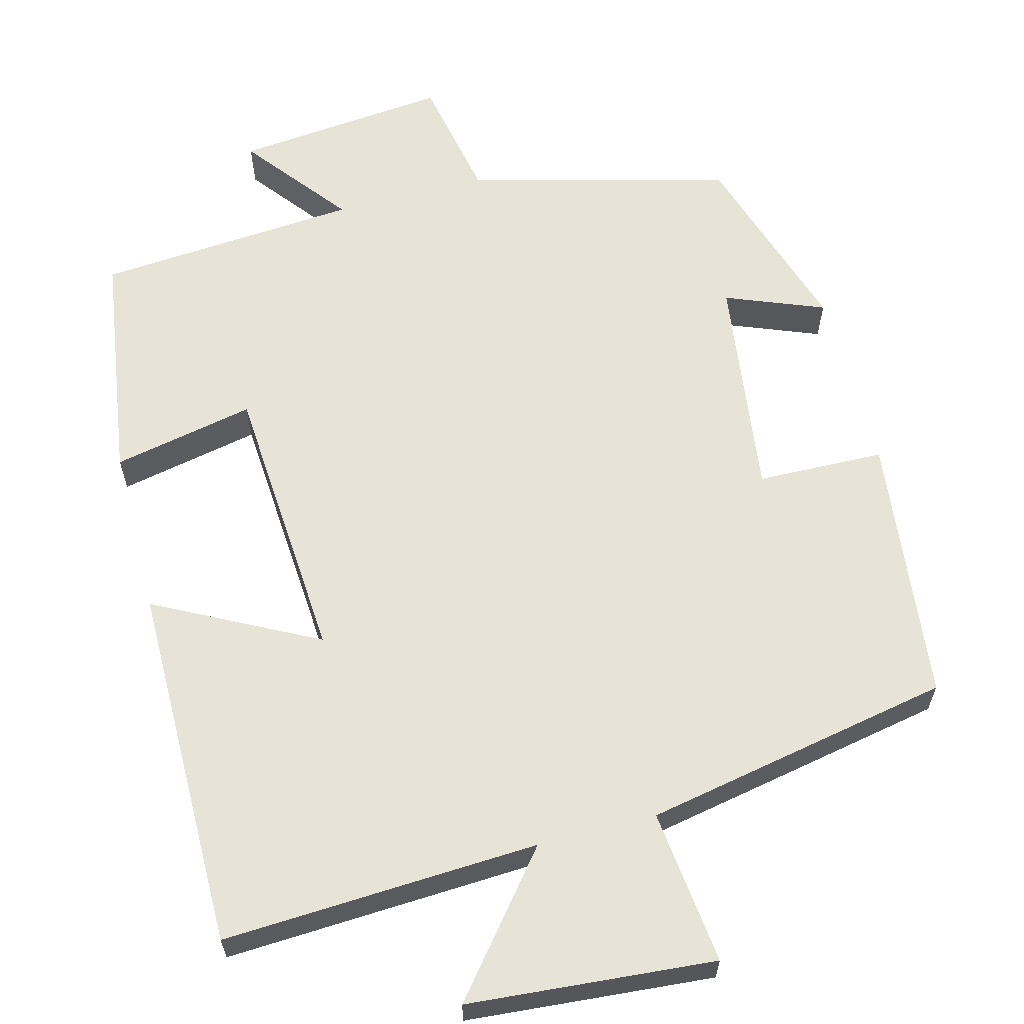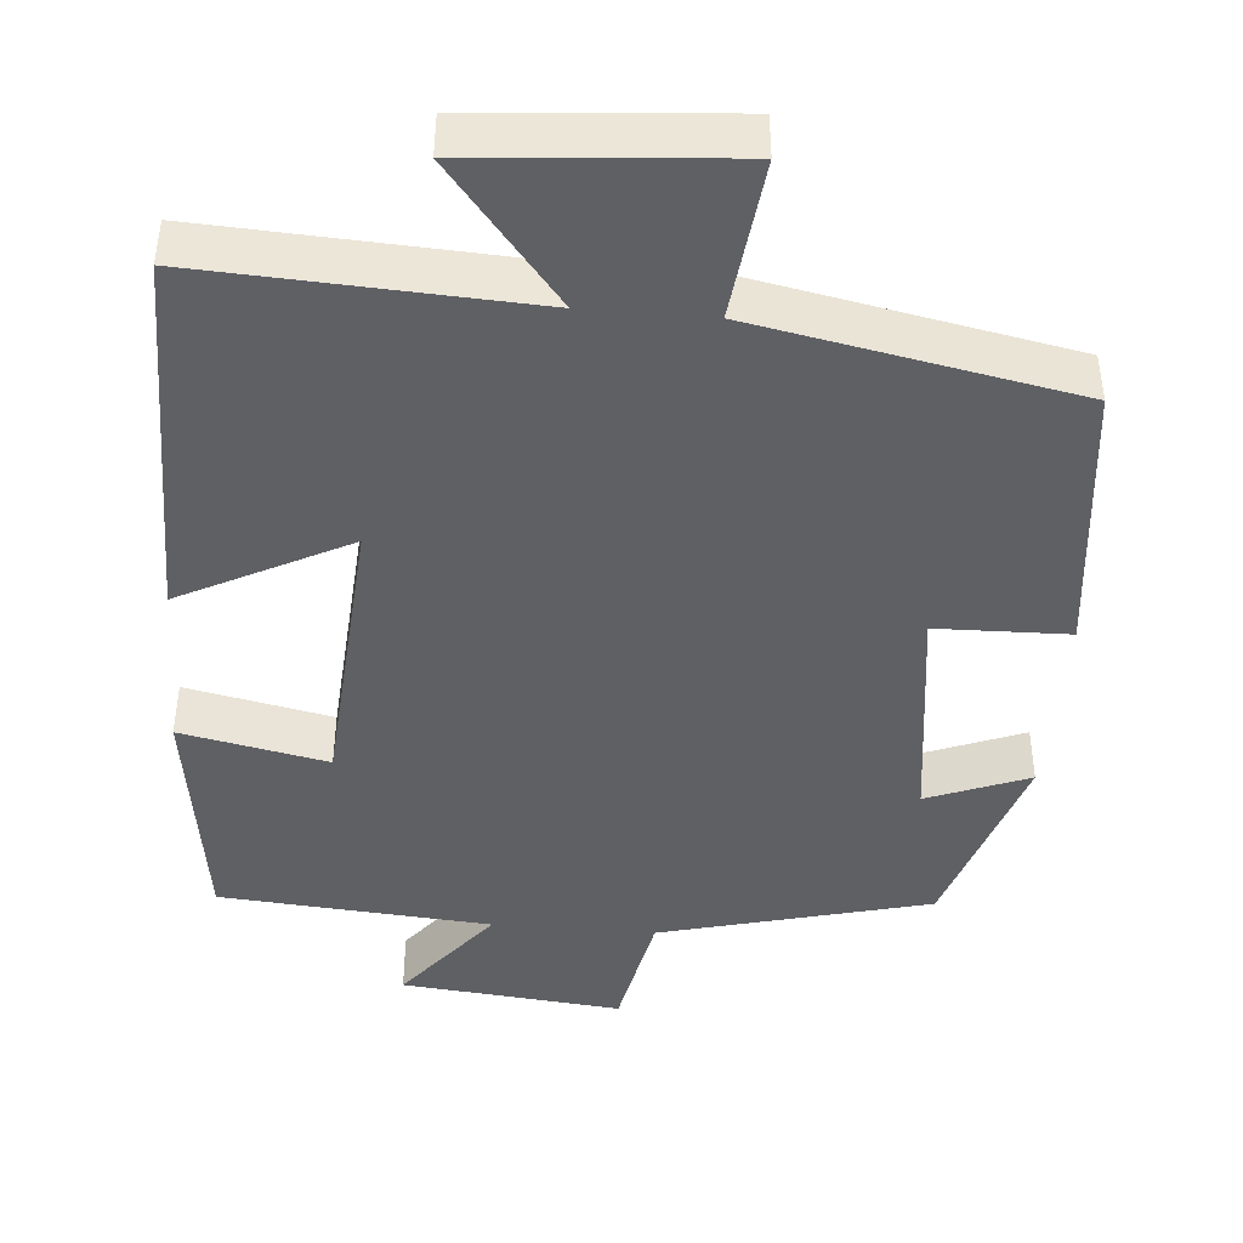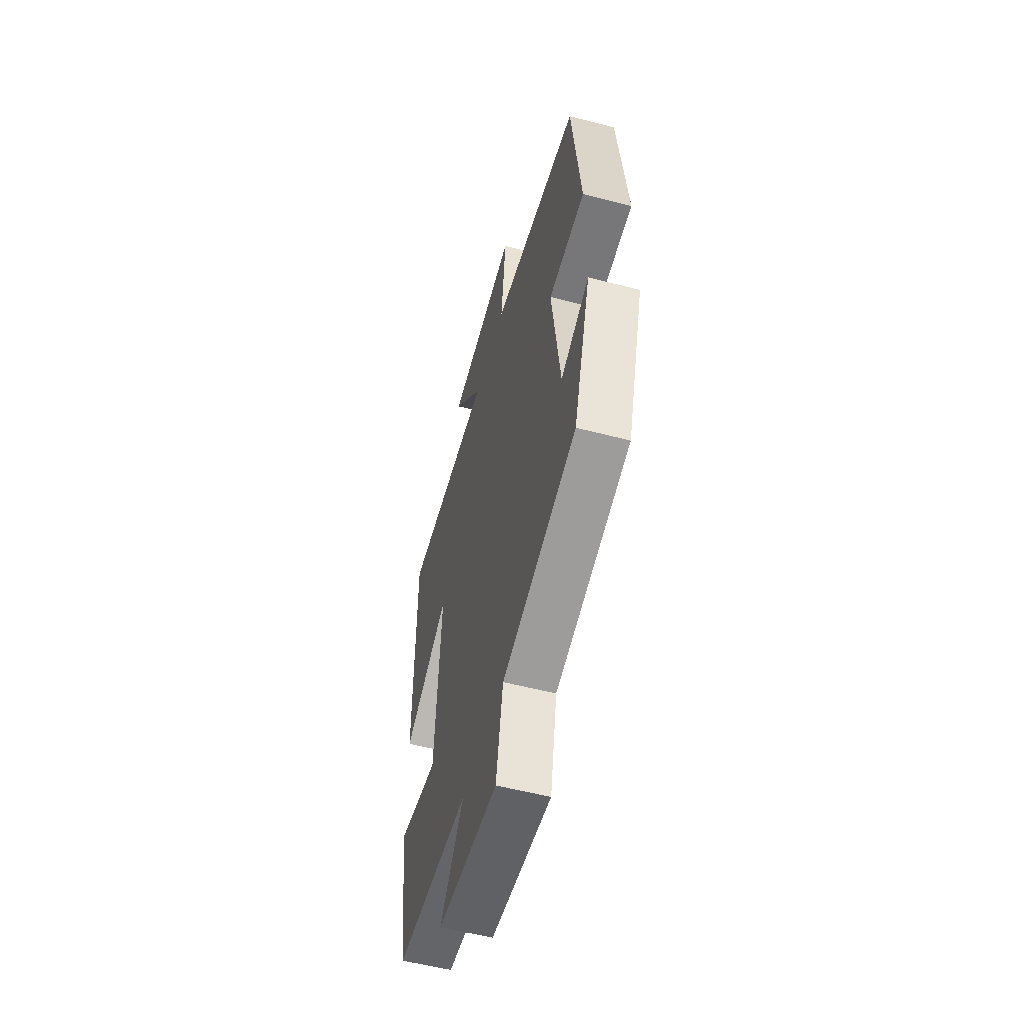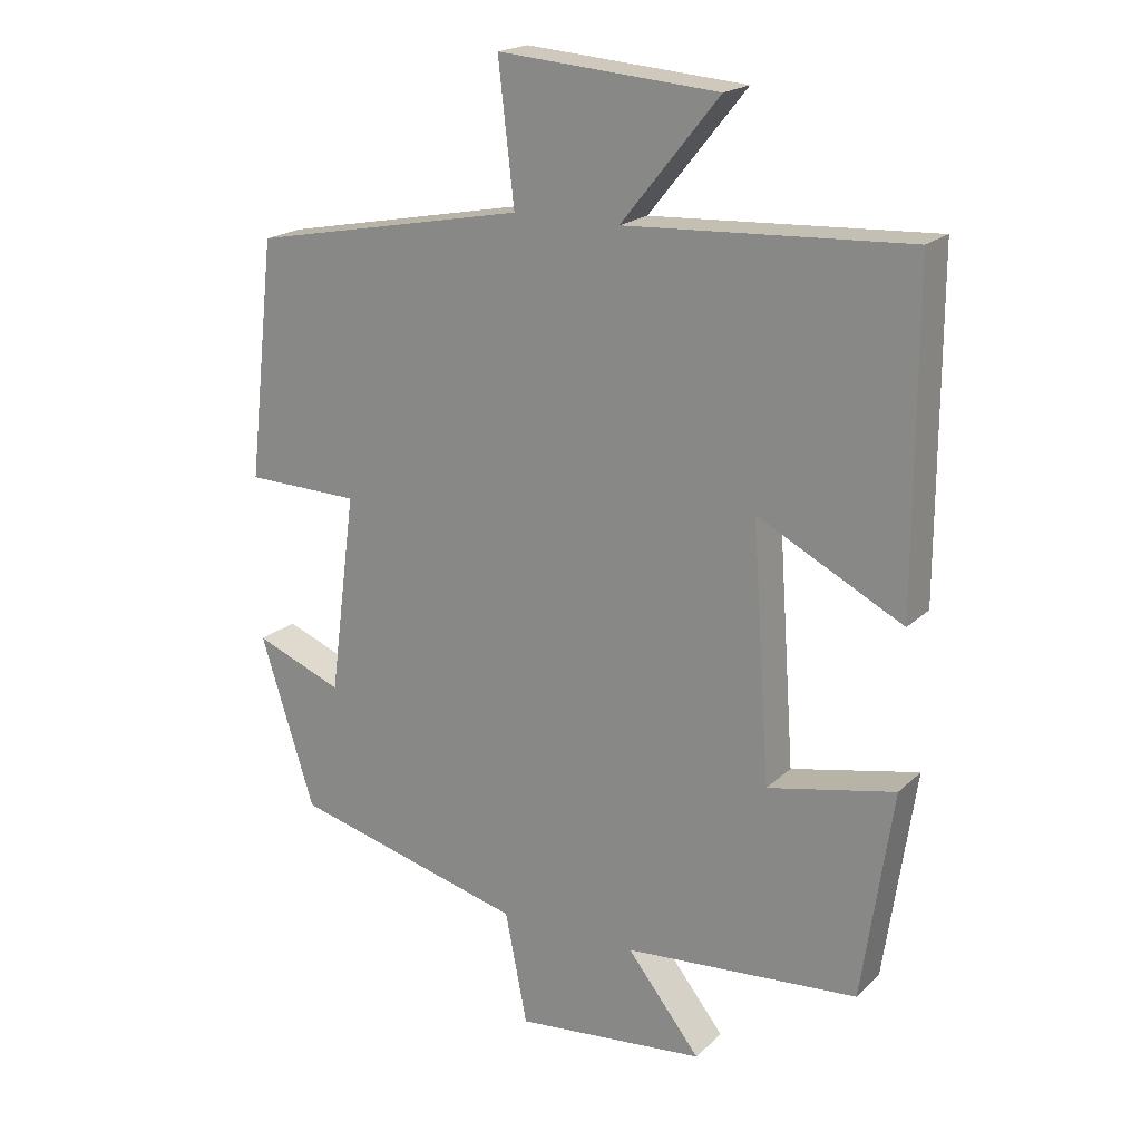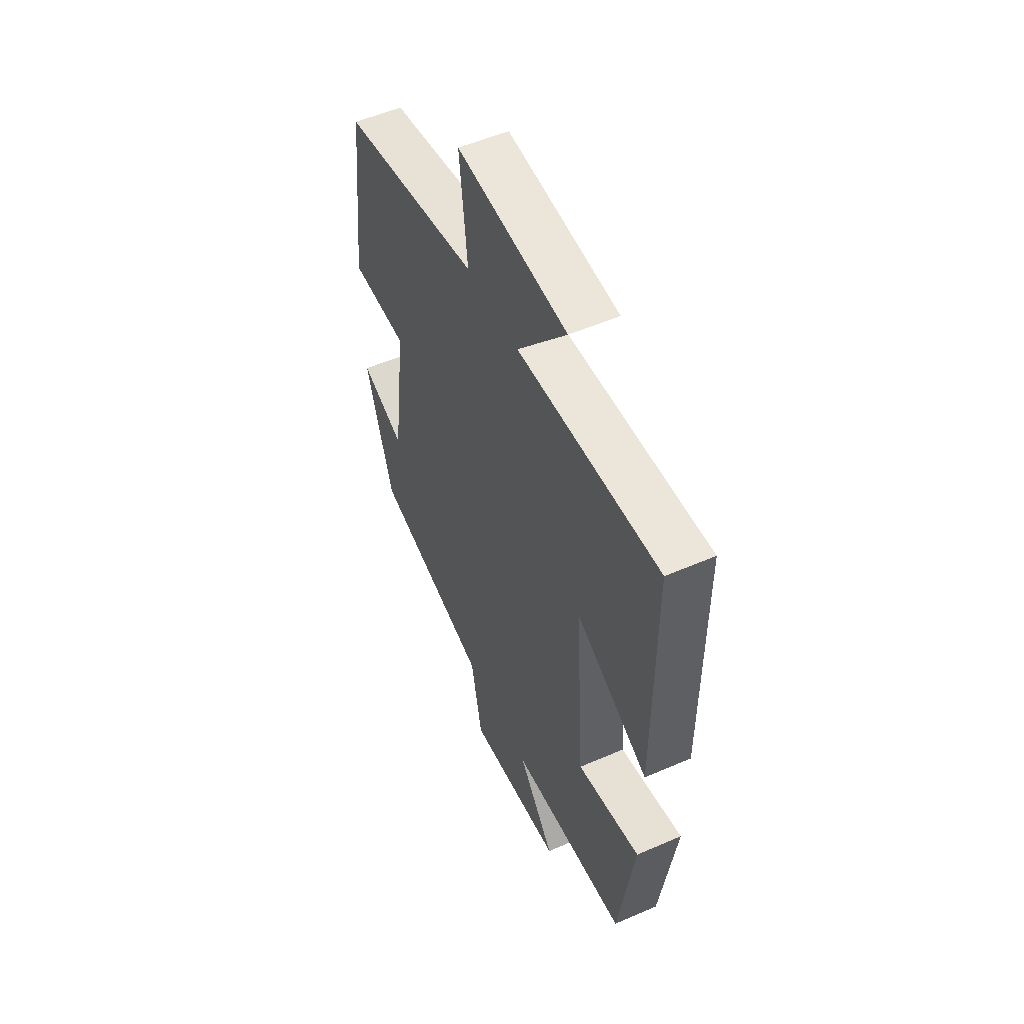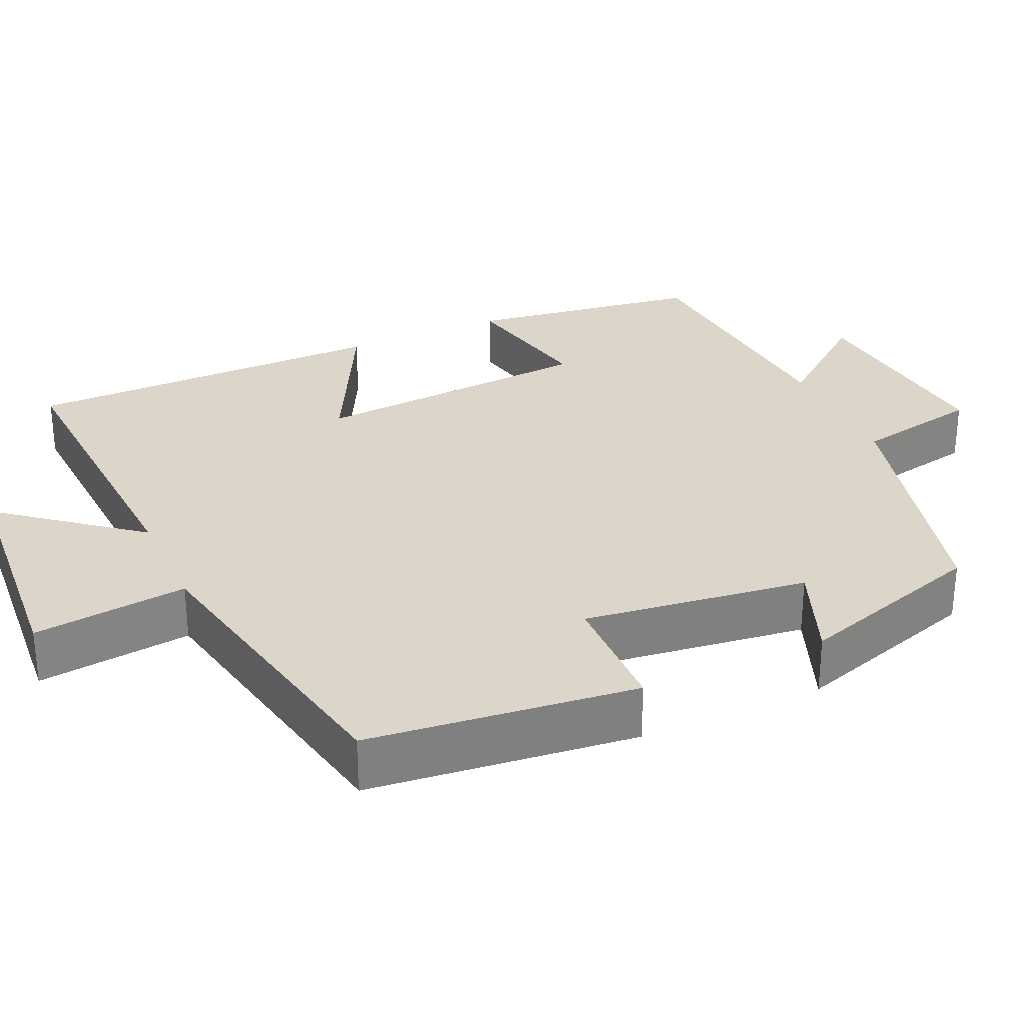
<metadata>
{"format":"obj","ext":"obj","renderer":"f3d","projection":"perspective","resolution":1024,"background":"white","views":[{"elev":62.2,"azim":-14.6,"up":"+Y"},{"elev":-43.5,"azim":-4.8,"up":"+Y"},{"elev":-55.9,"azim":74.7,"up":"+Z"},{"elev":19.6,"azim":-148.6,"up":"+Z"},{"elev":53.3,"azim":-114.9,"up":"+Z"},{"elev":29.7,"azim":65.5,"up":"+Y"}]}
</metadata>
<code>
v -0.5 0.07 0.521
v -0.092 0.07 0.5
v -0.233 0.07 0.674
v 0.085 0.07 0.7
v 0.062 0.07 0.5
v 0.461 0.07 0.423
v 0.5 0.07 0.077
v 0.335 0.07 0.073
v 0.373 0.07 -0.217
v 0.5 0.07 -0.167
v 0.422 0.07 -0.413
v 0.085 0.07 -0.5
v 0.053 0.07 -0.662
v -0.223 0.07 -0.634
v -0.117 0.07 -0.5
v -0.456 0.07 -0.473
v -0.5 0.07 -0.171
v -0.317 0.07 -0.209
v -0.291 0.07 0.157
v -0.5 0.07 0.049
v -0.5 0 0.521
v -0.092 0 0.5
v -0.233 0 0.674
v 0.085 0 0.7
v 0.062 0 0.5
v 0.461 0 0.423
v 0.5 0 0.077
v 0.335 0 0.073
v 0.373 0 -0.217
v 0.5 0 -0.167
v 0.422 0 -0.413
v 0.085 0 -0.5
v 0.053 0 -0.662
v -0.223 0 -0.634
v -0.117 0 -0.5
v -0.456 0 -0.473
v -0.5 0 -0.171
v -0.317 0 -0.209
v -0.291 0 0.157
v -0.5 0 0.049
f 19 20 1 2
f 18 19 2
f 15 16 17 18
f 15 18 2
f 12 13 14 15
f 11 12 15
f 10 11 15
f 9 10 15
f 8 9 15 2
f 7 8 2
f 6 7 2
f 5 6 2
f 2 3 4 5
f 22 21 40 39
f 22 39 38
f 38 37 36 35
f 22 38 35
f 35 34 33 32
f 35 32 31
f 35 31 30
f 35 30 29
f 22 35 29 28
f 22 28 27
f 22 27 26
f 22 26 25
f 25 24 23 22
f 1 21 22 2
f 2 22 23 3
f 3 23 24 4
f 4 24 25 5
f 5 25 26 6
f 6 26 27 7
f 7 27 28 8
f 8 28 29 9
f 9 29 30 10
f 10 30 31 11
f 11 31 32 12
f 12 32 33 13
f 13 33 34 14
f 14 34 35 15
f 15 35 36 16
f 16 36 37 17
f 17 37 38 18
f 18 38 39 19
f 19 39 40 20
f 20 40 21 1

</code>
